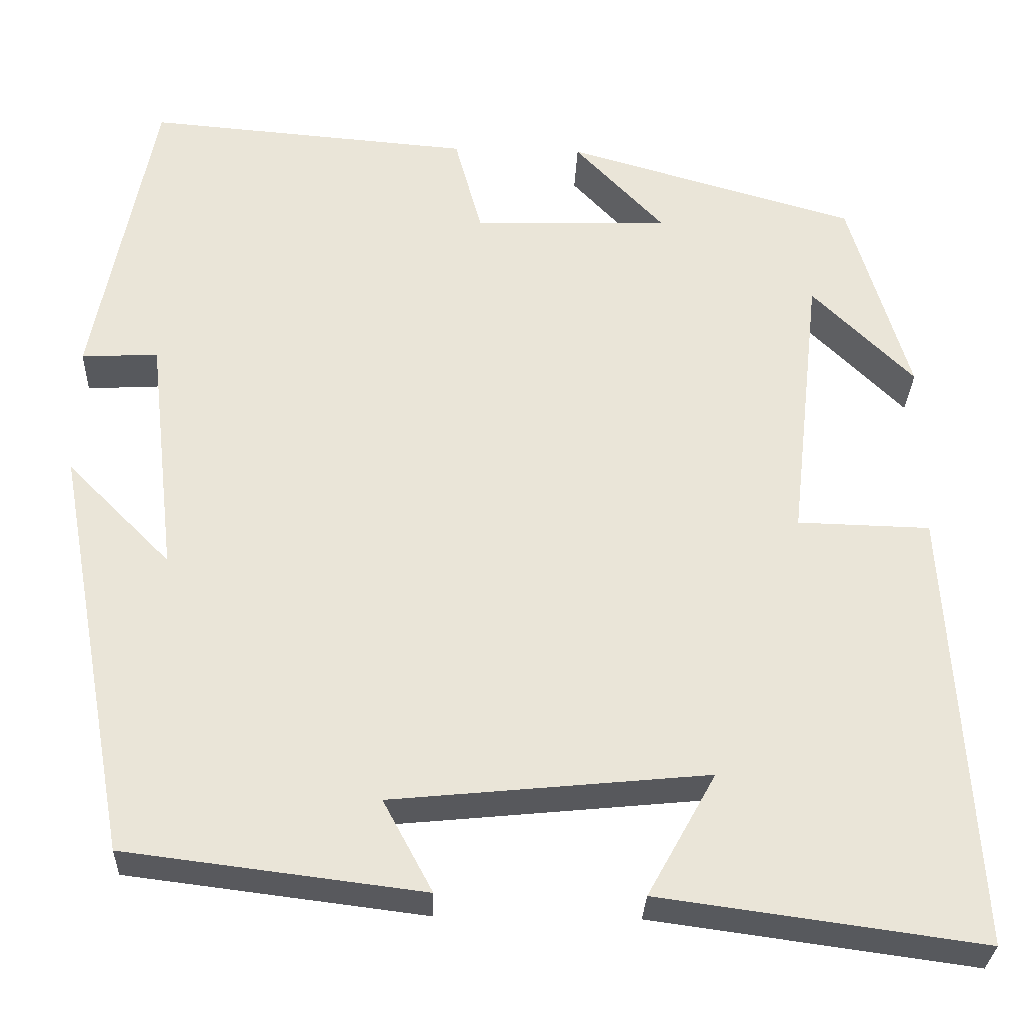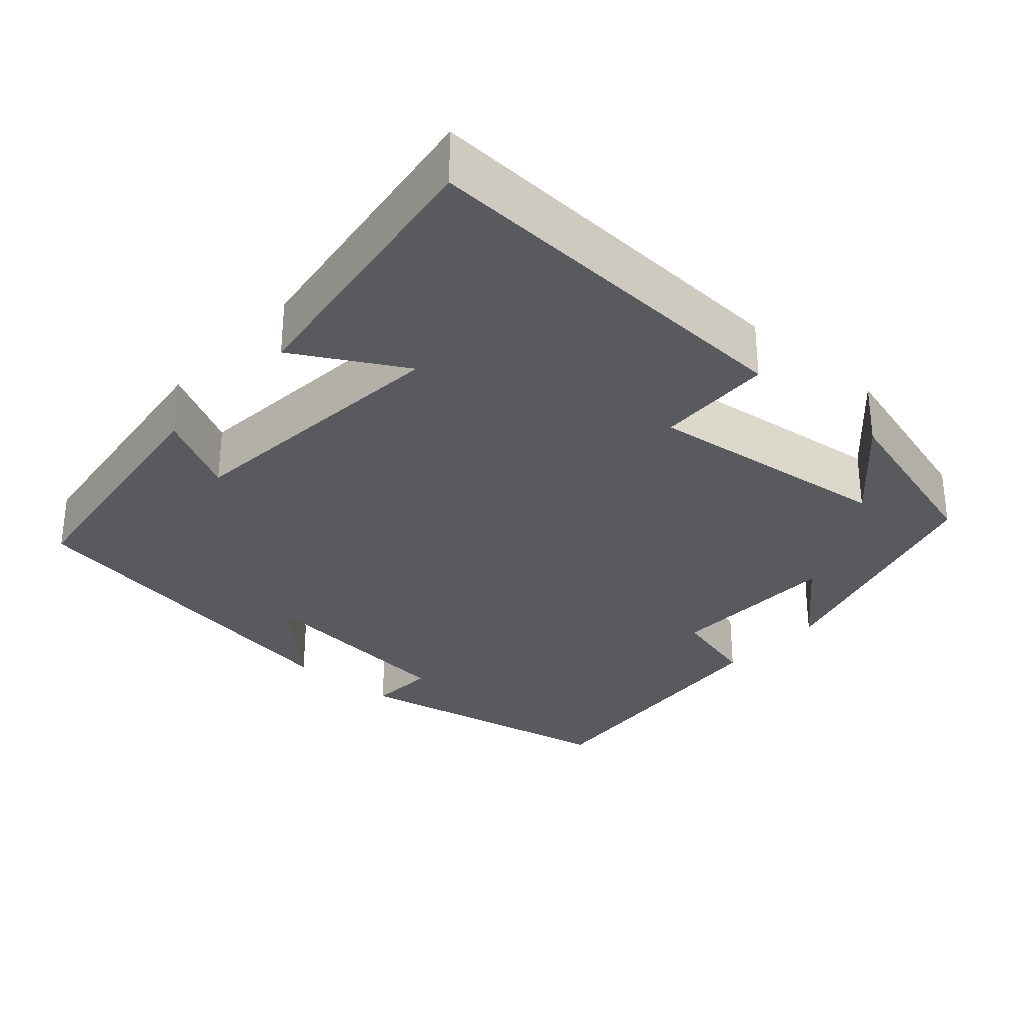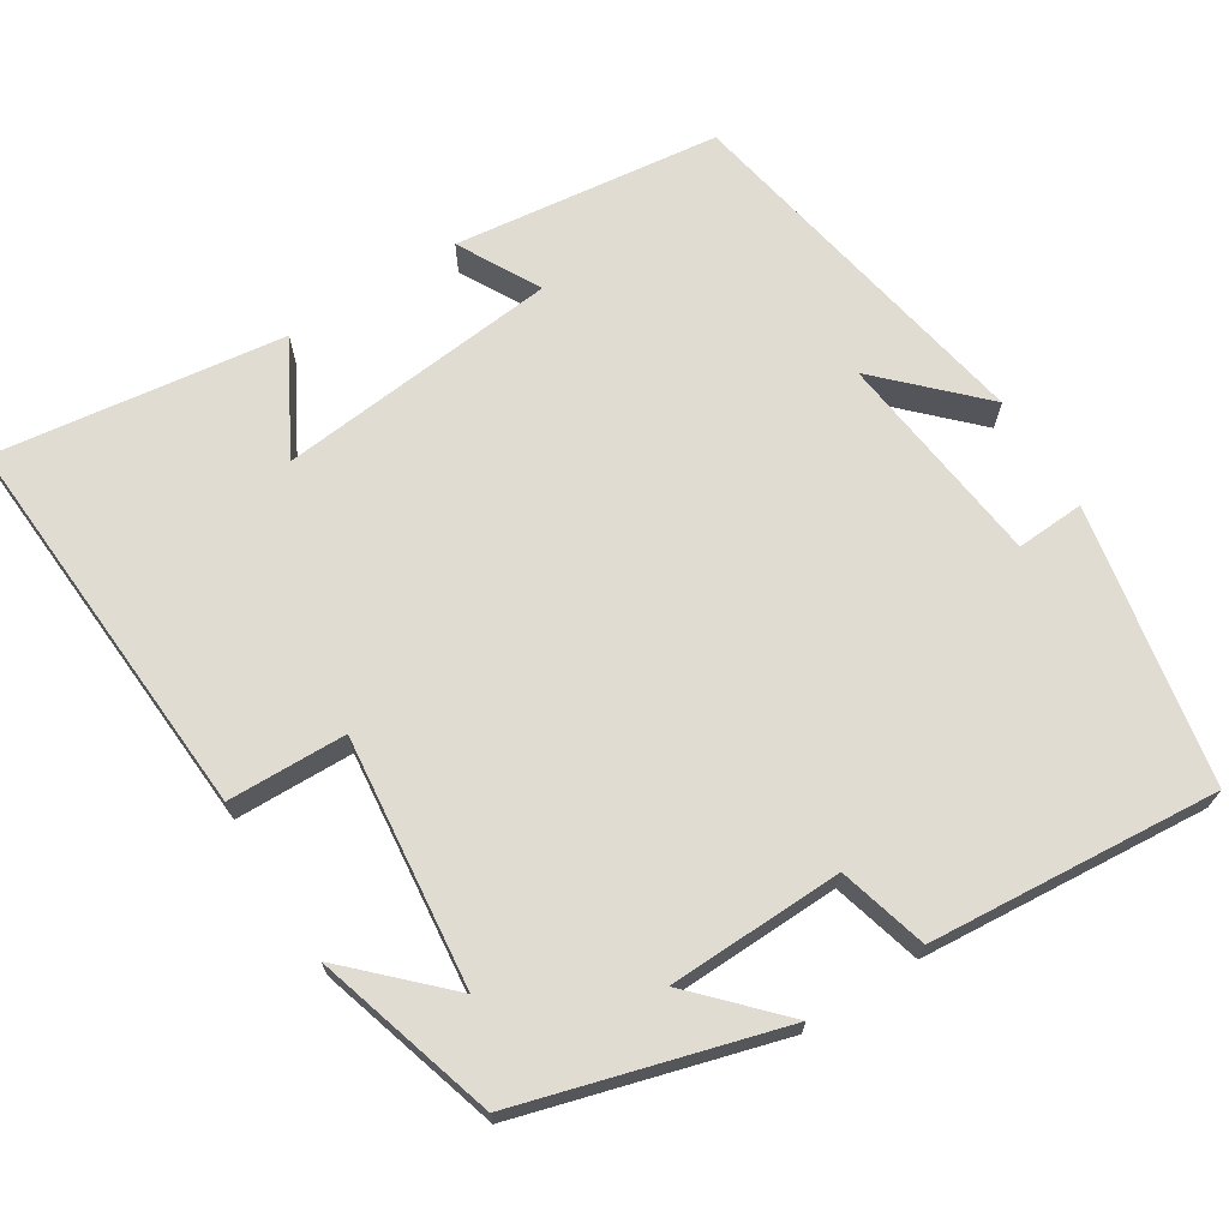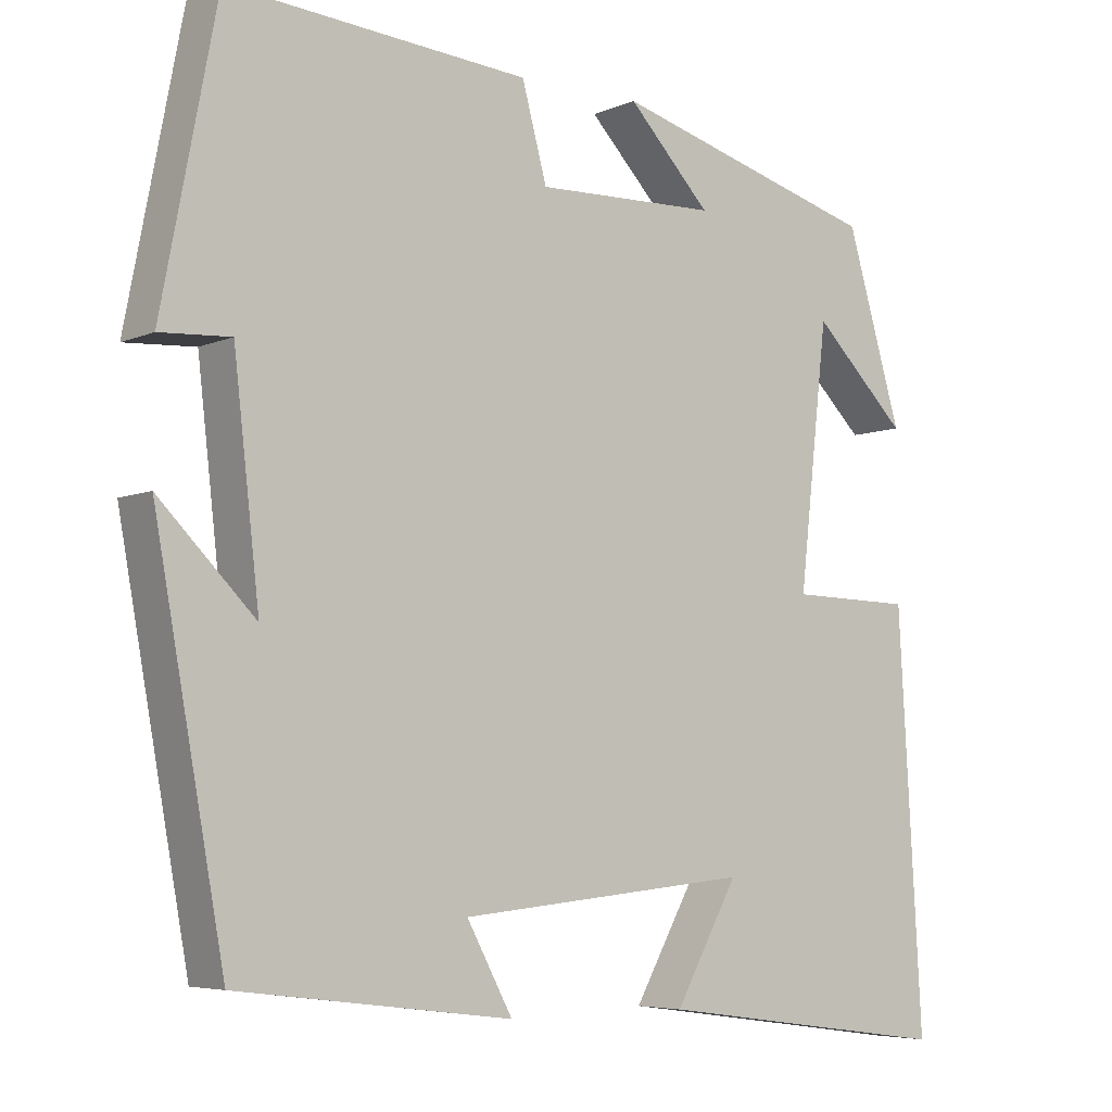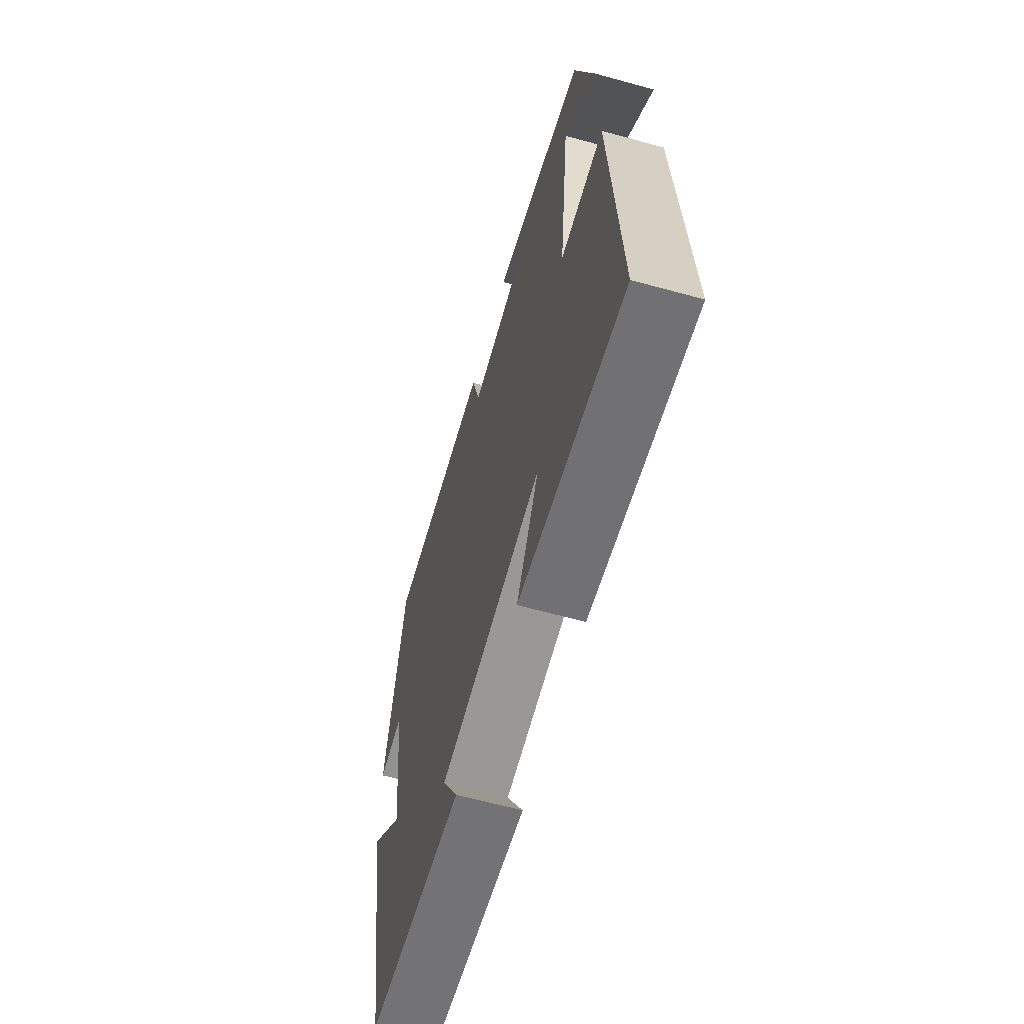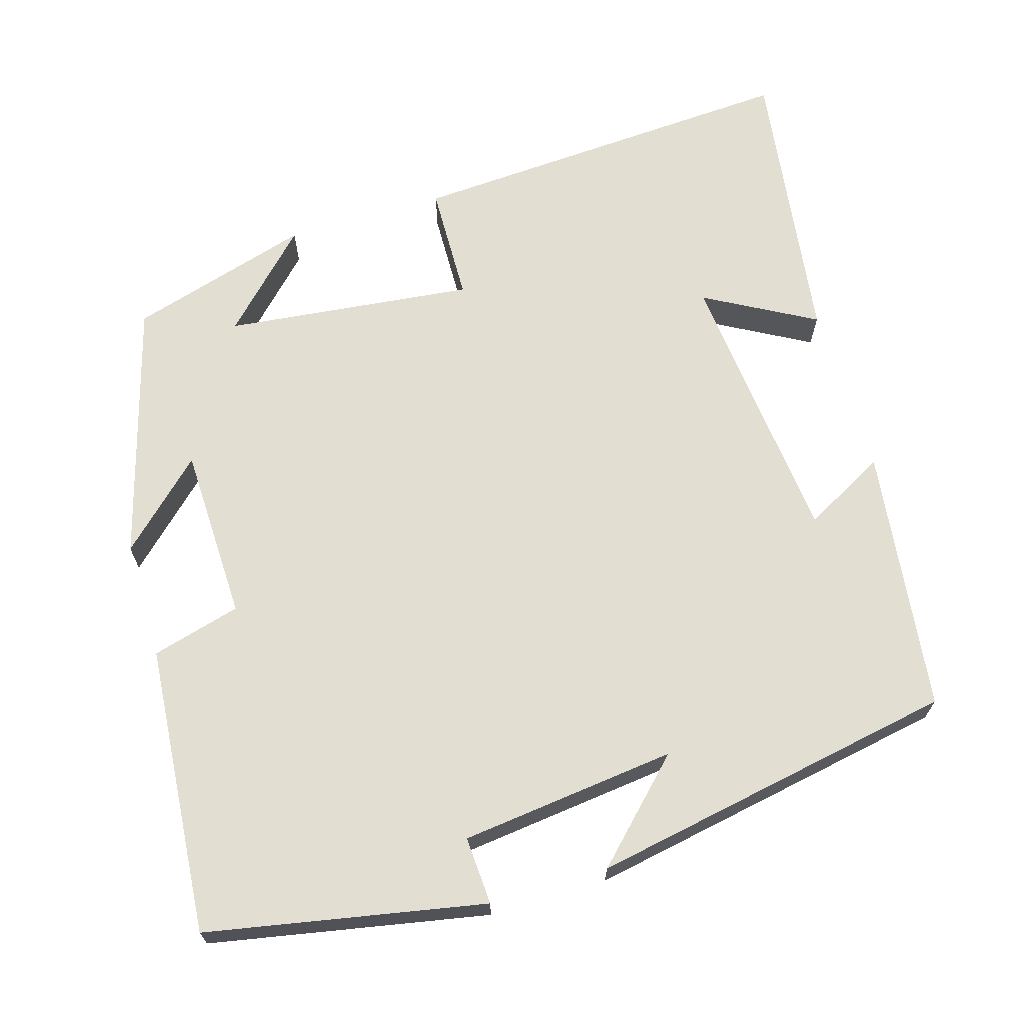
<metadata>
{"format":"obj","ext":"obj","renderer":"f3d","projection":"perspective","resolution":1024,"background":"white","views":[{"elev":-30.0,"azim":177.8,"up":"+Z"},{"elev":-30.6,"azim":-131.3,"up":"+Y"},{"elev":69.1,"azim":-32.3,"up":"+Y"},{"elev":-5.6,"azim":142.3,"up":"+Z"},{"elev":-63.1,"azim":-105.6,"up":"+Z"},{"elev":67.6,"azim":73.3,"up":"+Y"}]}
</metadata>
<code>
v -0.53 0.07 -0.551
v -0.5 0.07 -0.041
v -0.347 0.07 -0.037
v -0.383 0.07 0.285
v -0.5 0.07 0.169
v -0.431 0.07 0.404
v -0.097 0.07 0.5
v -0.2 0.07 0.391
v 0.026 0.07 0.385
v 0.057 0.07 0.5
v 0.431 0.07 0.531
v 0.5 0.07 0.173
v 0.412 0.07 0.178
v 0.38 0.07 -0.102
v 0.5 0.07 0.019
v 0.413 0.07 -0.457
v 0.07 0.07 -0.5
v 0.127 0.07 -0.394
v -0.237 0.07 -0.358
v -0.158 0.07 -0.5
v -0.53 0 -0.551
v -0.5 0 -0.041
v -0.347 0 -0.037
v -0.383 0 0.285
v -0.5 0 0.169
v -0.431 0 0.404
v -0.097 0 0.5
v -0.2 0 0.391
v 0.026 0 0.385
v 0.057 0 0.5
v 0.431 0 0.531
v 0.5 0 0.173
v 0.412 0 0.178
v 0.38 0 -0.102
v 0.5 0 0.019
v 0.413 0 -0.457
v 0.07 0 -0.5
v 0.127 0 -0.394
v -0.237 0 -0.358
v -0.158 0 -0.5
f 19 20 1 2
f 18 19 2 3
f 15 16 17 18
f 14 15 18
f 13 14 18 3
f 10 11 12 13
f 9 10 13
f 8 9 13 3
f 6 7 8
f 4 5 6
f 4 6 8
f 3 4 8
f 22 21 40 39
f 23 22 39 38
f 38 37 36 35
f 38 35 34
f 23 38 34 33
f 33 32 31 30
f 33 30 29
f 23 33 29 28
f 28 27 26
f 26 25 24
f 28 26 24
f 28 24 23
f 1 21 22 2
f 2 22 23 3
f 3 23 24 4
f 4 24 25 5
f 5 25 26 6
f 6 26 27 7
f 7 27 28 8
f 8 28 29 9
f 9 29 30 10
f 10 30 31 11
f 11 31 32 12
f 12 32 33 13
f 13 33 34 14
f 14 34 35 15
f 15 35 36 16
f 16 36 37 17
f 17 37 38 18
f 18 38 39 19
f 19 39 40 20
f 20 40 21 1

</code>
